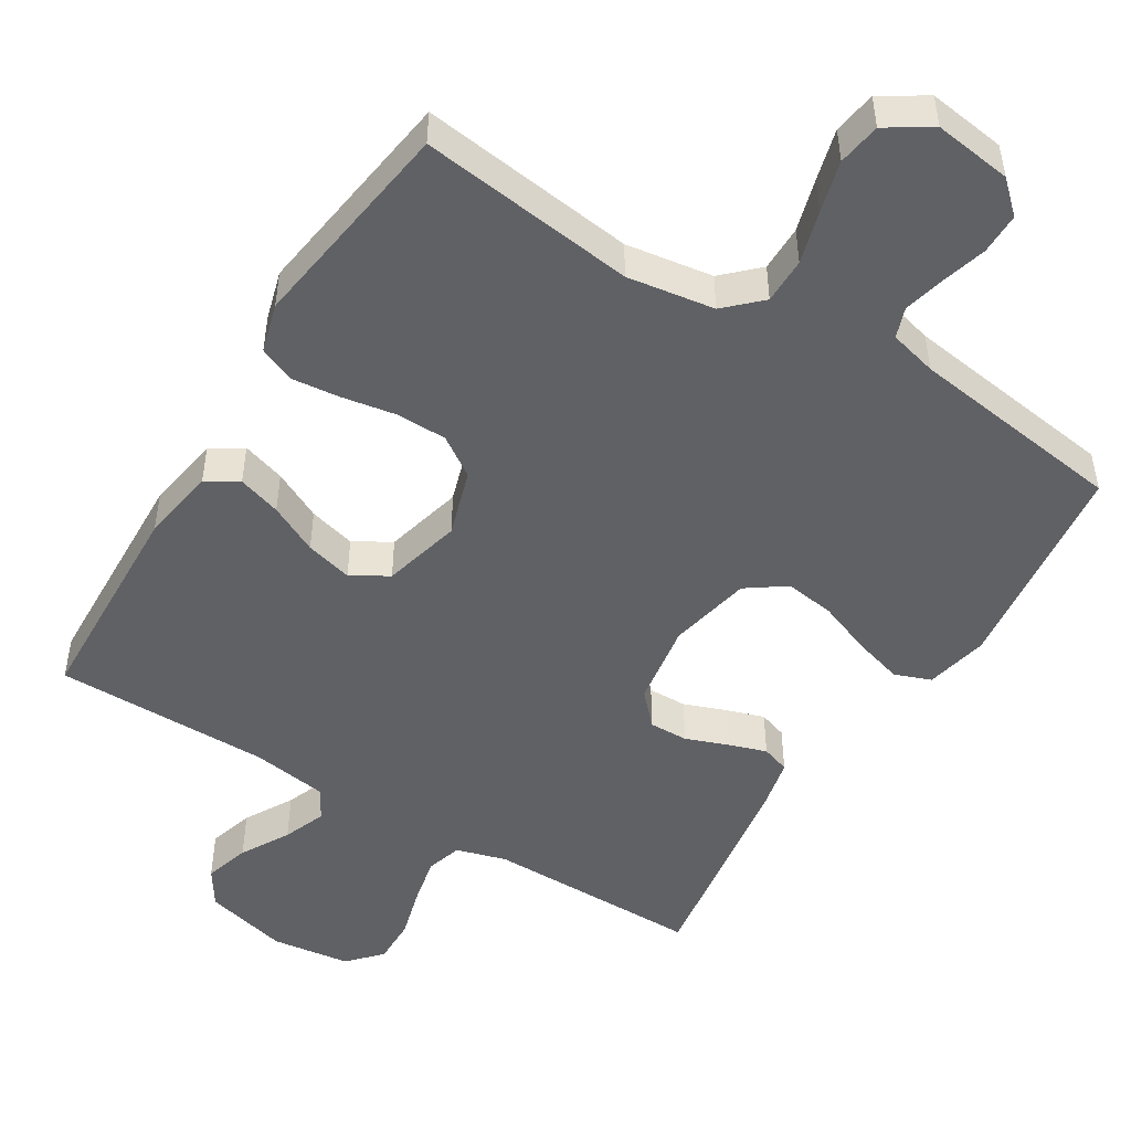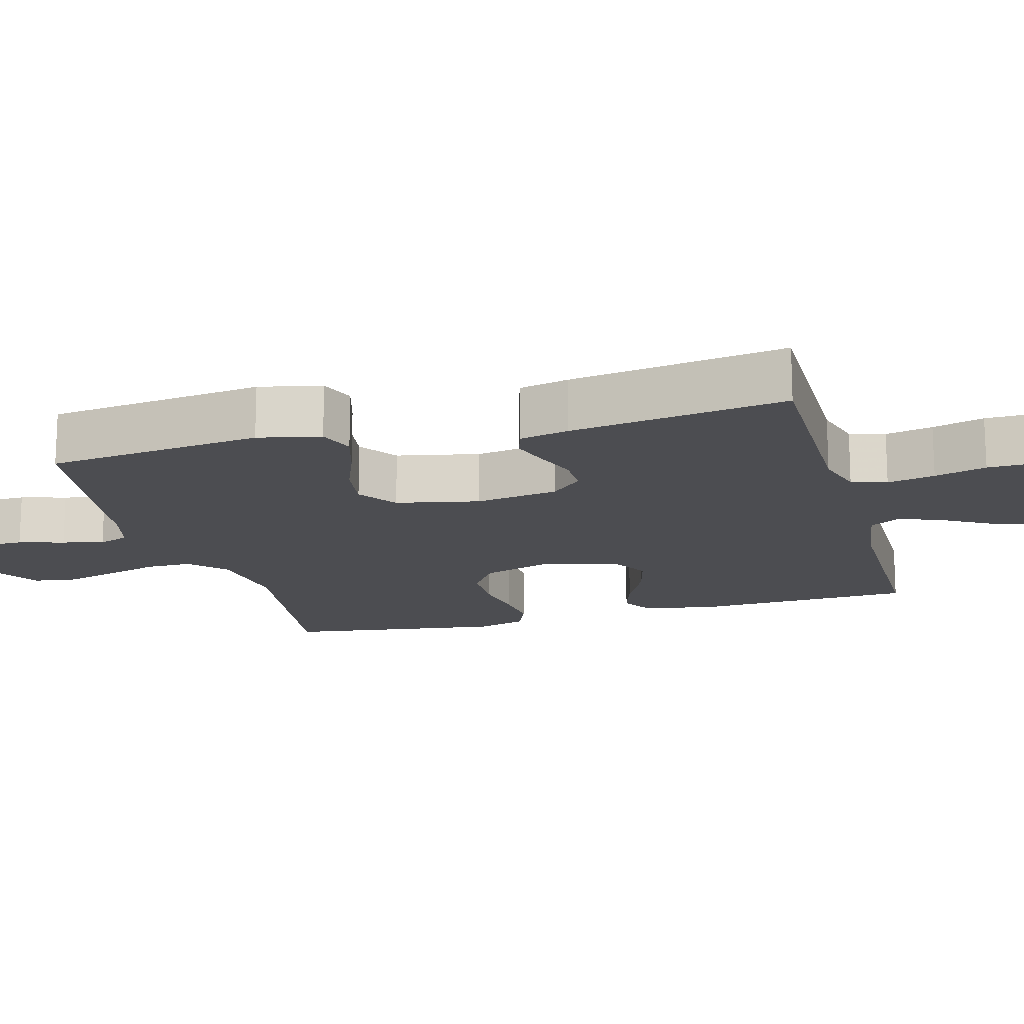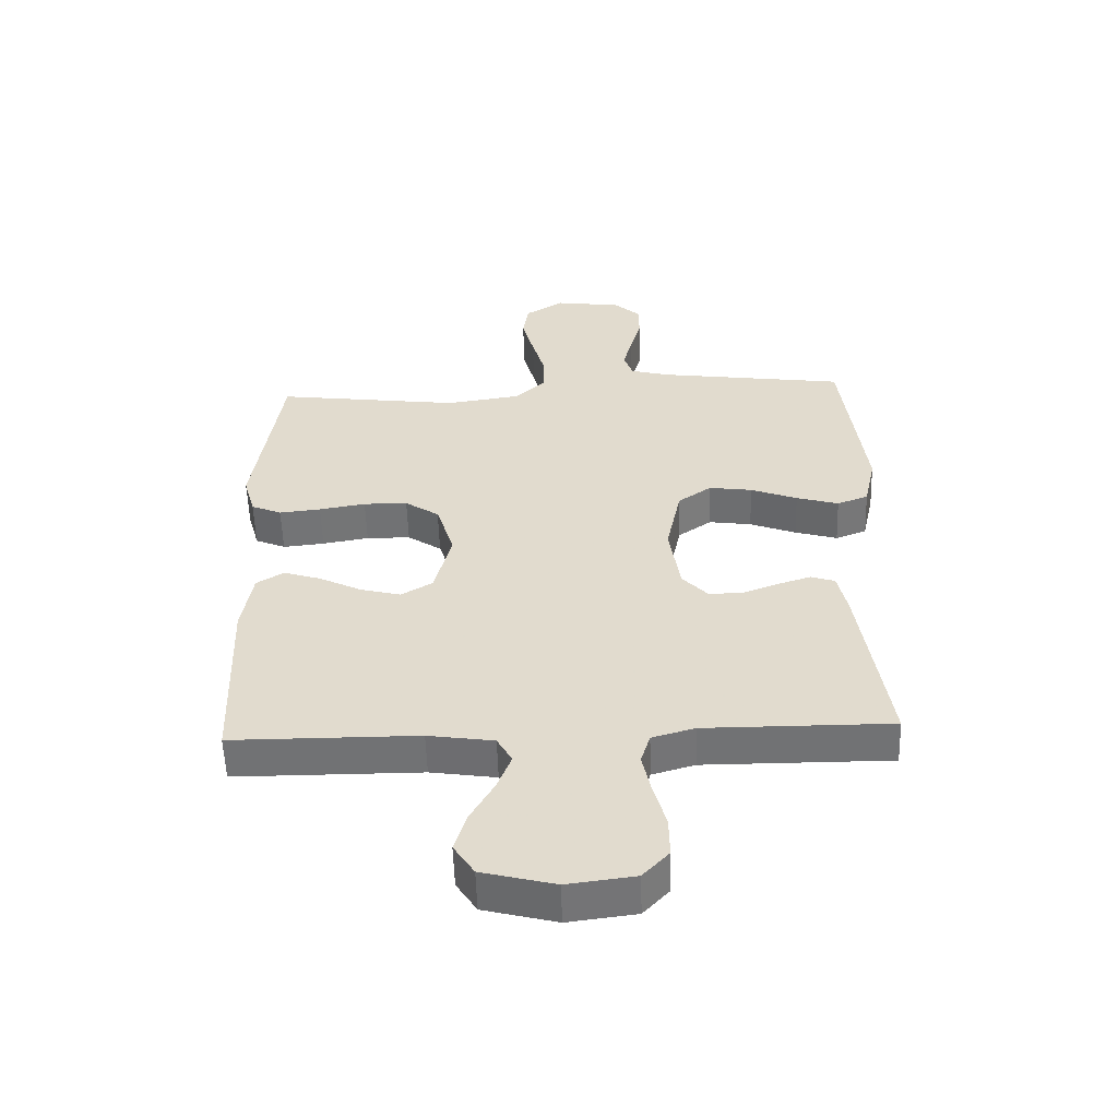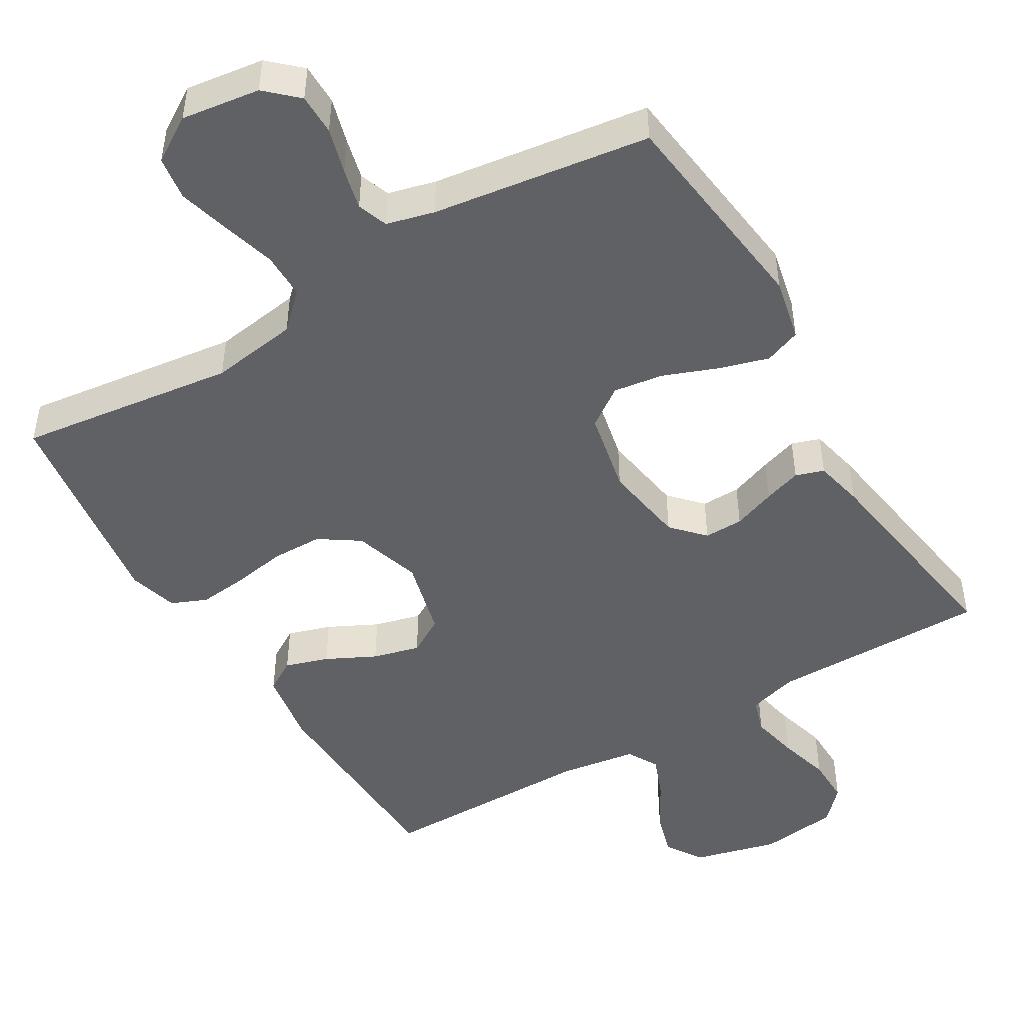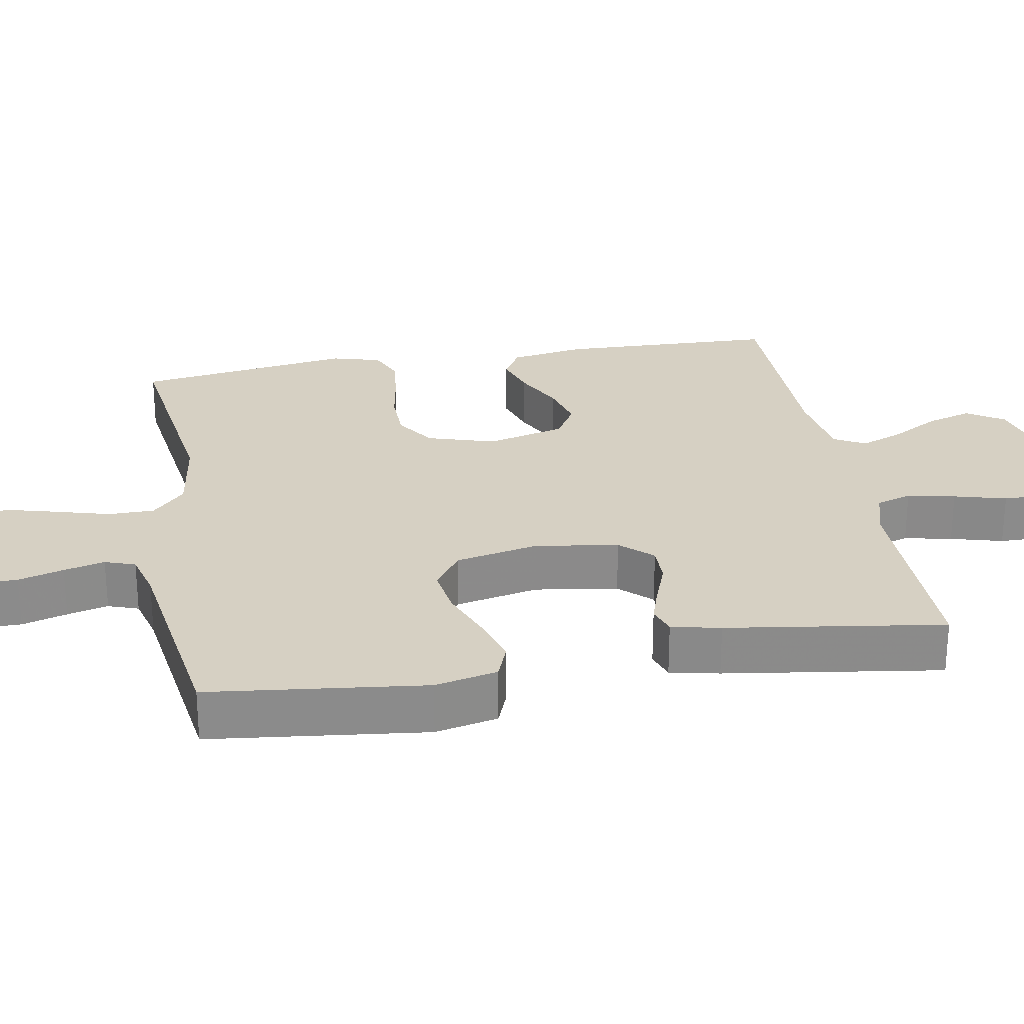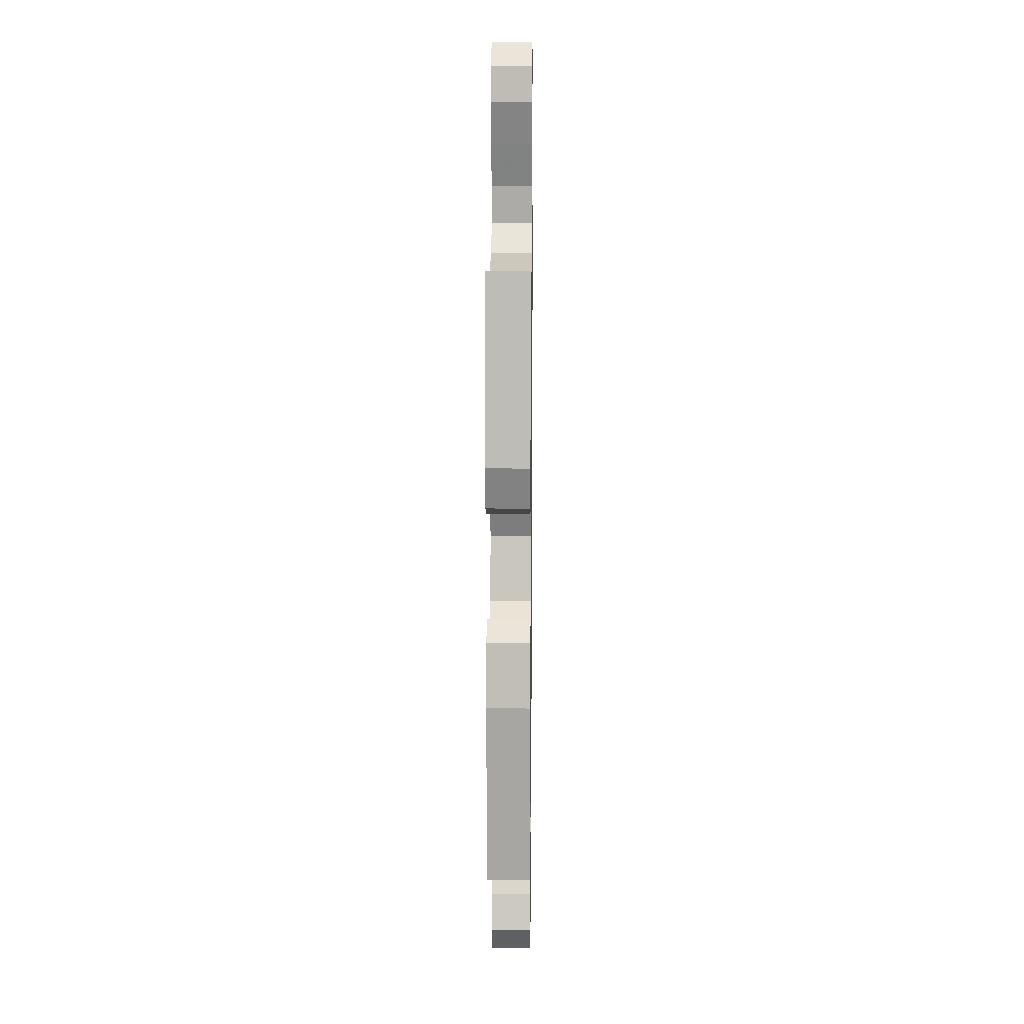
<metadata>
{"format":"obj","ext":"obj","renderer":"f3d","projection":"perspective","resolution":1024,"background":"white","views":[{"elev":-49.2,"azim":-31.5,"up":"+Y"},{"elev":-16.2,"azim":105.4,"up":"+Y"},{"elev":-55.6,"azim":1.8,"up":"+Z"},{"elev":-47.6,"azim":30.8,"up":"+Y"},{"elev":26.5,"azim":79.8,"up":"+Y"},{"elev":13.5,"azim":-89.3,"up":"+Z"}]}
</metadata>
<code>
v 0.5 0.07 -0.5
v 0.2 0.07 -0.499
v 0.131 0.07 -0.519
v 0.116 0.07 -0.568
v 0.13 0.07 -0.634
v 0.15 0.07 -0.706
v 0.151 0.07 -0.771
v 0.109 0.07 -0.816
v 0 0.07 -0.83
v -0.117 0.07 -0.8
v -0.15 0.07 -0.749
v -0.131 0.07 -0.686
v -0.093 0.07 -0.619
v -0.07 0.07 -0.56
v -0.094 0.07 -0.517
v -0.2 0.07 -0.501
v -0.5 0.07 -0.5
v -0.511 0.07 -0.2
v -0.494 0.07 -0.096
v -0.45 0.07 -0.069
v -0.39 0.07 -0.088
v -0.322 0.07 -0.122
v -0.257 0.07 -0.139
v -0.206 0.07 -0.109
v -0.178 0.07 0
v -0.207 0.07 0.093
v -0.262 0.07 0.13
v -0.333 0.07 0.131
v -0.408 0.07 0.118
v -0.475 0.07 0.111
v -0.524 0.07 0.132
v -0.543 0.07 0.2
v -0.5 0.07 0.5
v -0.2 0.07 0.461
v -0.079 0.07 0.479
v -0.031 0.07 0.525
v -0.031 0.07 0.589
v -0.052 0.07 0.663
v -0.071 0.07 0.734
v -0.062 0.07 0.794
v 0 0.07 0.833
v 0.108 0.07 0.818
v 0.151 0.07 0.778
v 0.151 0.07 0.721
v 0.133 0.07 0.658
v 0.119 0.07 0.601
v 0.134 0.07 0.559
v 0.2 0.07 0.542
v 0.5 0.07 0.5
v 0.536 0.07 0.2
v 0.517 0.07 0.113
v 0.467 0.07 0.094
v 0.399 0.07 0.114
v 0.324 0.07 0.143
v 0.255 0.07 0.153
v 0.201 0.07 0.115
v 0.177 0.07 0
v 0.195 0.07 -0.115
v 0.236 0.07 -0.159
v 0.29 0.07 -0.158
v 0.349 0.07 -0.136
v 0.401 0.07 -0.119
v 0.44 0.07 -0.132
v 0.455 0.07 -0.2
v 0.5 0 -0.5
v 0.2 0 -0.499
v 0.131 0 -0.519
v 0.116 0 -0.568
v 0.13 0 -0.634
v 0.15 0 -0.706
v 0.151 0 -0.771
v 0.109 0 -0.816
v 0 0 -0.83
v -0.117 0 -0.8
v -0.15 0 -0.749
v -0.131 0 -0.686
v -0.093 0 -0.619
v -0.07 0 -0.56
v -0.094 0 -0.517
v -0.2 0 -0.501
v -0.5 0 -0.5
v -0.511 0 -0.2
v -0.494 0 -0.096
v -0.45 0 -0.069
v -0.39 0 -0.088
v -0.322 0 -0.122
v -0.257 0 -0.139
v -0.206 0 -0.109
v -0.178 0 0
v -0.207 0 0.093
v -0.262 0 0.13
v -0.333 0 0.131
v -0.408 0 0.118
v -0.475 0 0.111
v -0.524 0 0.132
v -0.543 0 0.2
v -0.5 0 0.5
v -0.2 0 0.461
v -0.079 0 0.479
v -0.031 0 0.525
v -0.031 0 0.589
v -0.052 0 0.663
v -0.071 0 0.734
v -0.062 0 0.794
v 0 0 0.833
v 0.108 0 0.818
v 0.151 0 0.778
v 0.151 0 0.721
v 0.133 0 0.658
v 0.119 0 0.601
v 0.134 0 0.559
v 0.2 0 0.542
v 0.5 0 0.5
v 0.536 0 0.2
v 0.517 0 0.113
v 0.467 0 0.094
v 0.399 0 0.114
v 0.324 0 0.143
v 0.255 0 0.153
v 0.201 0 0.115
v 0.177 0 0
v 0.195 0 -0.115
v 0.236 0 -0.159
v 0.29 0 -0.158
v 0.349 0 -0.136
v 0.401 0 -0.119
v 0.44 0 -0.132
v 0.455 0 -0.2
f 63 64 1 2
f 60 61 62 63
f 60 63 2 3
f 59 60 3
f 58 59 3 4
f 57 58 4
f 51 52 53 54
f 49 50 51 54
f 48 49 54 55
f 47 48 55 56
f 42 43 44 45
f 42 45 46
f 41 42 46
f 37 38 39 40
f 37 40 41 46
f 31 32 33 34
f 31 34 35
f 28 29 30 31
f 28 31 35
f 27 28 35 36
f 19 20 21 22
f 19 22 23
f 16 17 18 19
f 15 16 19 23
f 14 15 23 24
f 10 11 12 13
f 10 13 14
f 9 10 14
f 8 9 14
f 5 6 7 8
f 4 5 8 14
f 57 4 14 24
f 36 37 46 47
f 26 27 36 47
f 25 26 47 56
f 24 25 56 57
f 66 65 128 127
f 127 126 125 124
f 67 66 127 124
f 67 124 123
f 68 67 123 122
f 68 122 121
f 118 117 116 115
f 118 115 114 113
f 119 118 113 112
f 120 119 112 111
f 109 108 107 106
f 110 109 106
f 110 106 105
f 104 103 102 101
f 110 105 104 101
f 98 97 96 95
f 99 98 95
f 95 94 93 92
f 99 95 92
f 100 99 92 91
f 86 85 84 83
f 87 86 83
f 83 82 81 80
f 87 83 80 79
f 88 87 79 78
f 77 76 75 74
f 78 77 74
f 78 74 73
f 78 73 72
f 72 71 70 69
f 78 72 69 68
f 88 78 68 121
f 111 110 101 100
f 111 100 91 90
f 120 111 90 89
f 121 120 89 88
f 1 65 66 2
f 2 66 67 3
f 3 67 68 4
f 4 68 69 5
f 5 69 70 6
f 6 70 71 7
f 7 71 72 8
f 8 72 73 9
f 9 73 74 10
f 10 74 75 11
f 11 75 76 12
f 12 76 77 13
f 13 77 78 14
f 14 78 79 15
f 15 79 80 16
f 16 80 81 17
f 17 81 82 18
f 18 82 83 19
f 19 83 84 20
f 20 84 85 21
f 21 85 86 22
f 22 86 87 23
f 23 87 88 24
f 24 88 89 25
f 25 89 90 26
f 26 90 91 27
f 27 91 92 28
f 28 92 93 29
f 29 93 94 30
f 30 94 95 31
f 31 95 96 32
f 32 96 97 33
f 33 97 98 34
f 34 98 99 35
f 35 99 100 36
f 36 100 101 37
f 37 101 102 38
f 38 102 103 39
f 39 103 104 40
f 40 104 105 41
f 41 105 106 42
f 42 106 107 43
f 43 107 108 44
f 44 108 109 45
f 45 109 110 46
f 46 110 111 47
f 47 111 112 48
f 48 112 113 49
f 49 113 114 50
f 50 114 115 51
f 51 115 116 52
f 52 116 117 53
f 53 117 118 54
f 54 118 119 55
f 55 119 120 56
f 56 120 121 57
f 57 121 122 58
f 58 122 123 59
f 59 123 124 60
f 60 124 125 61
f 61 125 126 62
f 62 126 127 63
f 63 127 128 64
f 64 128 65 1

</code>
